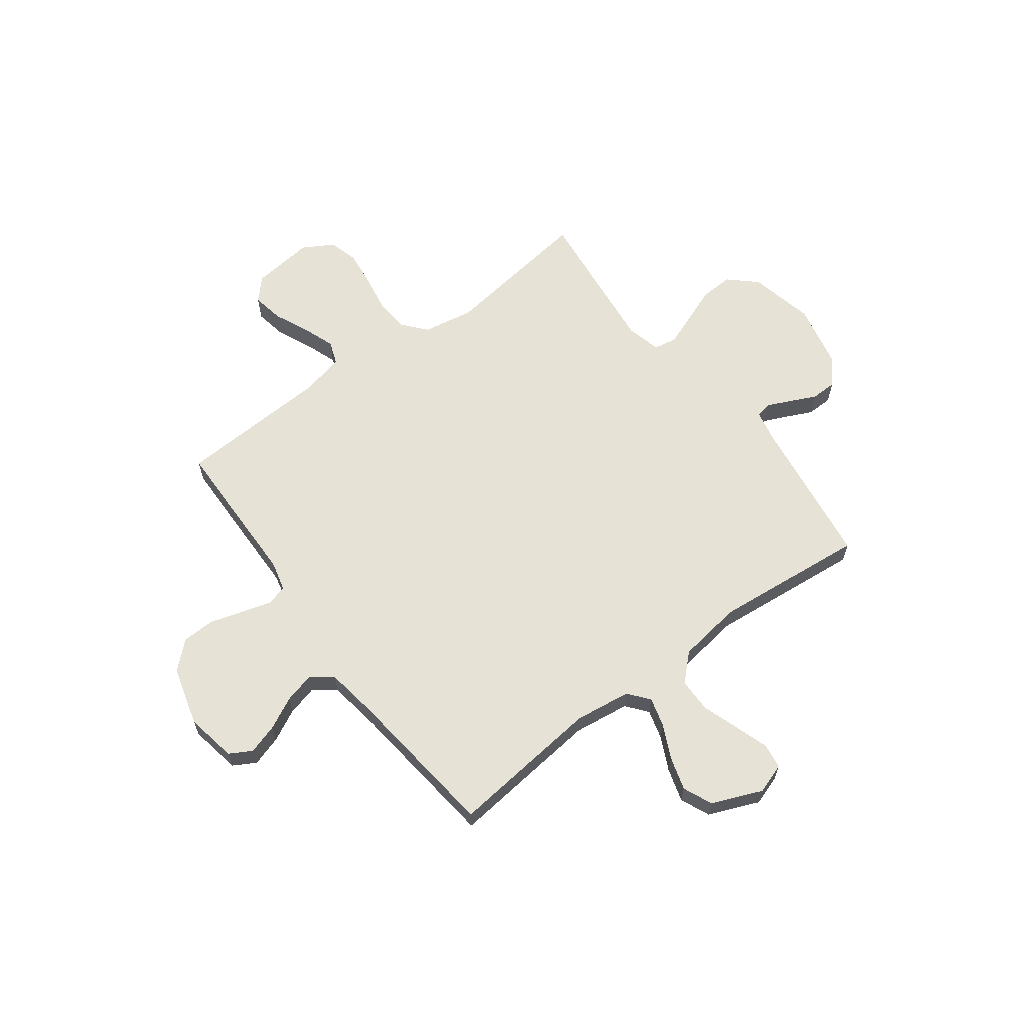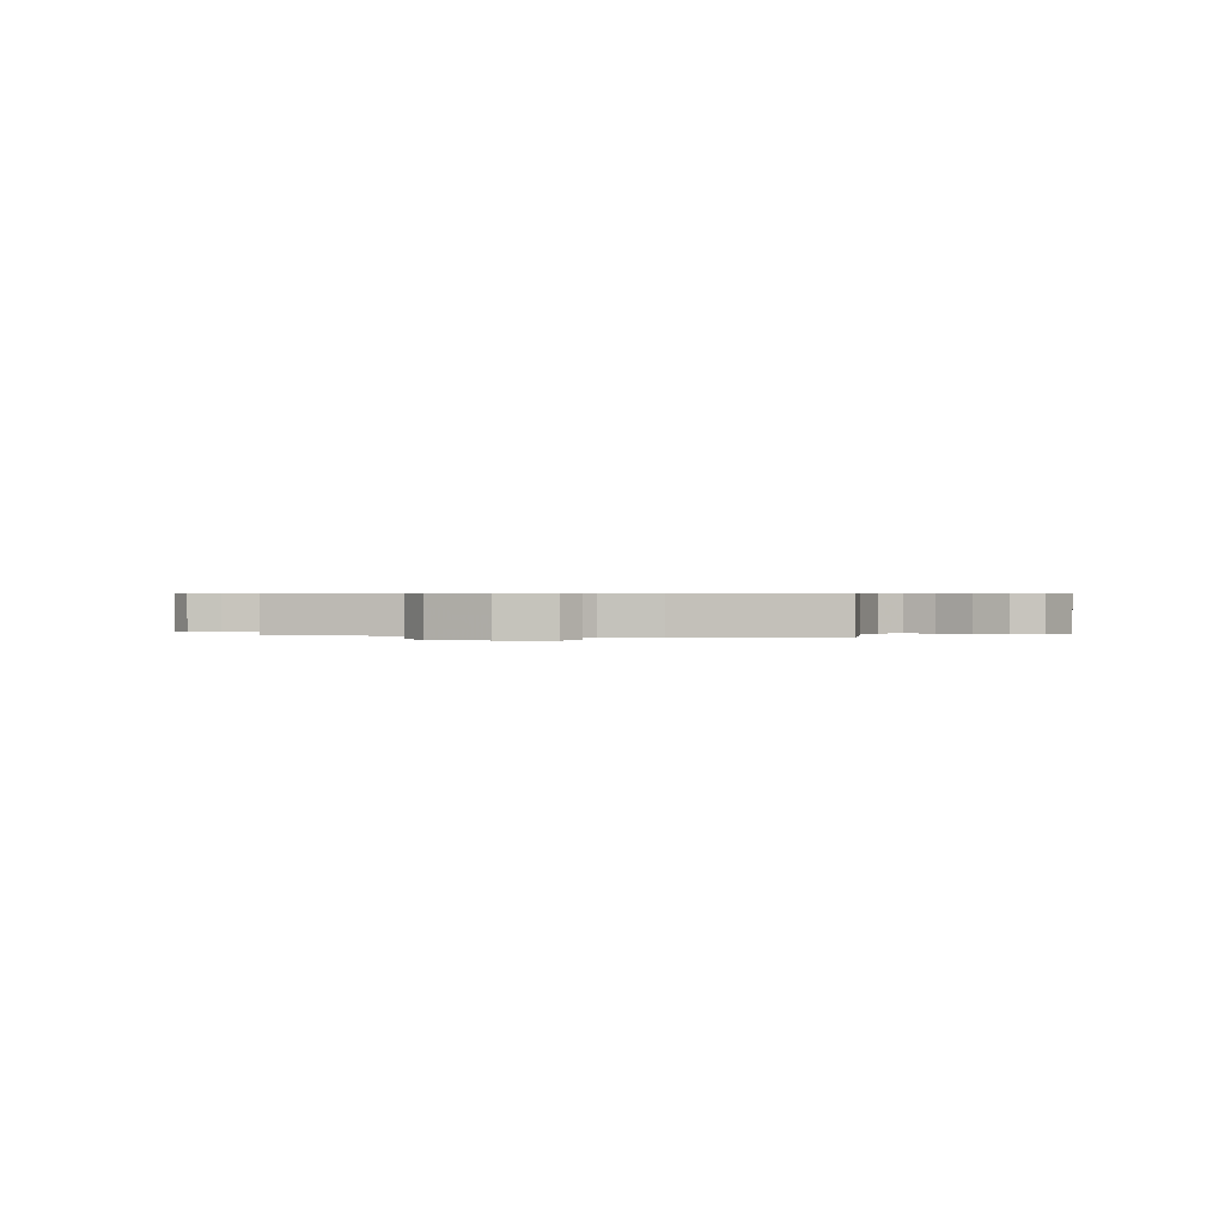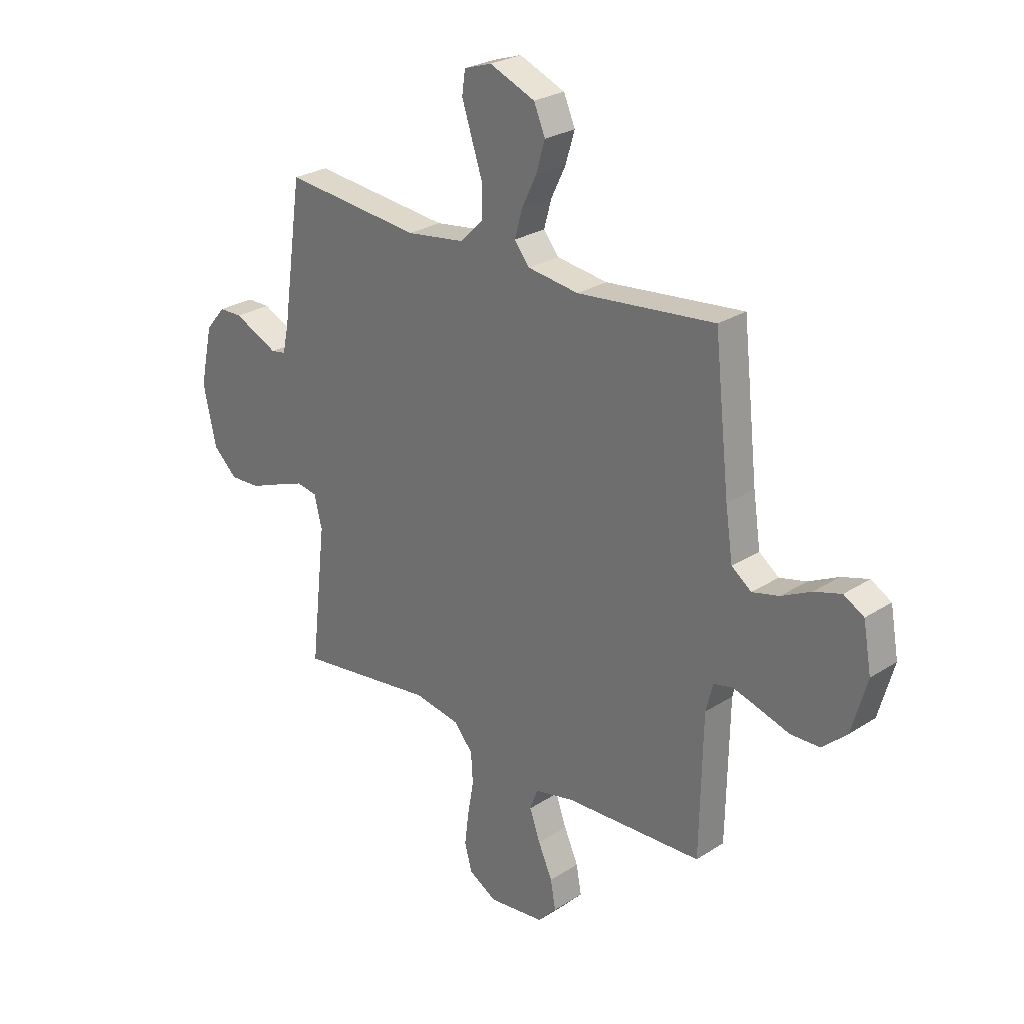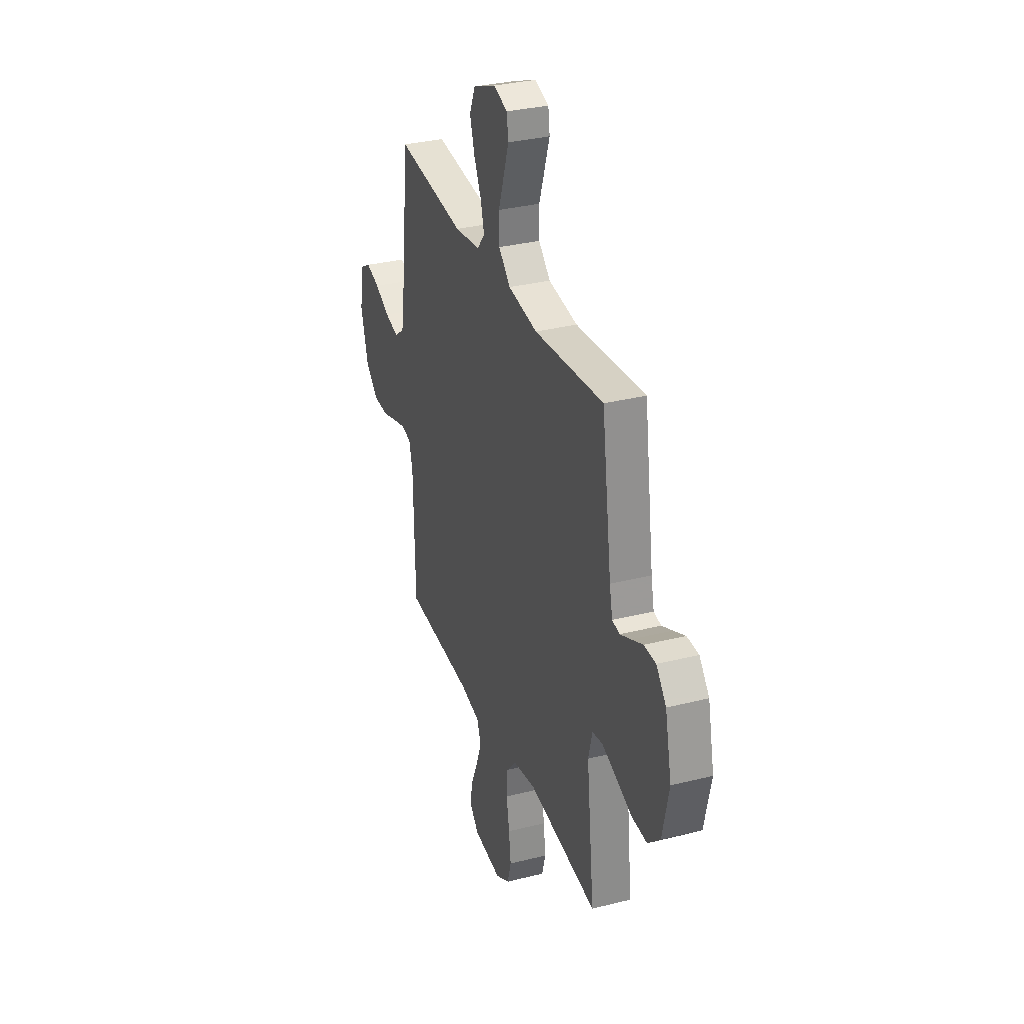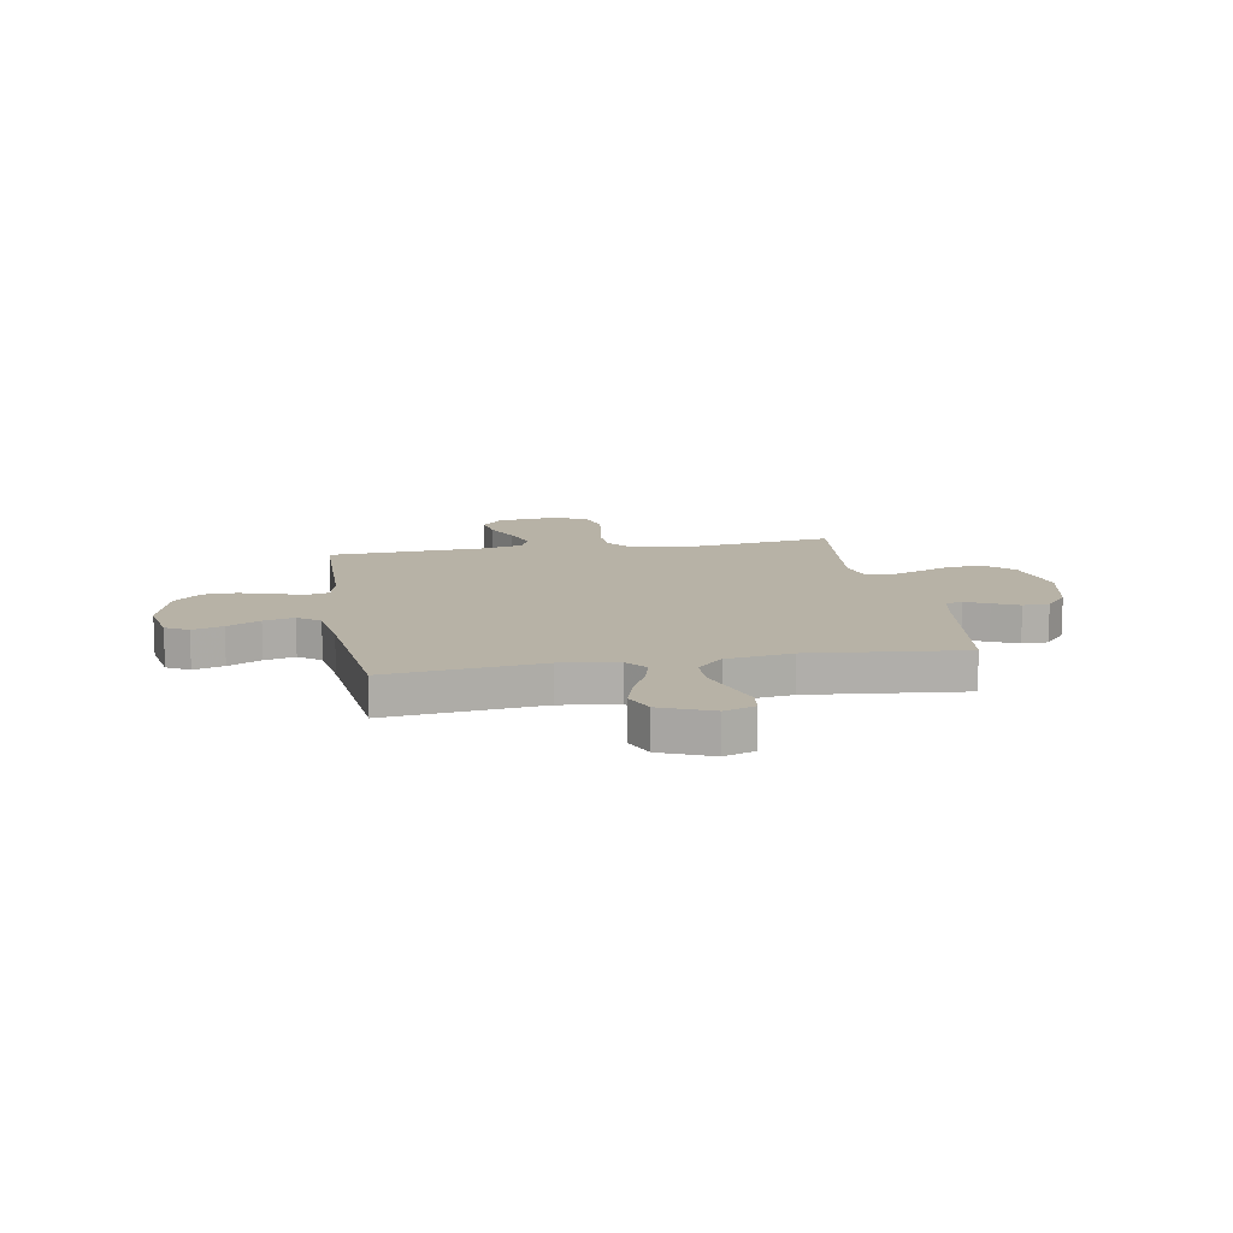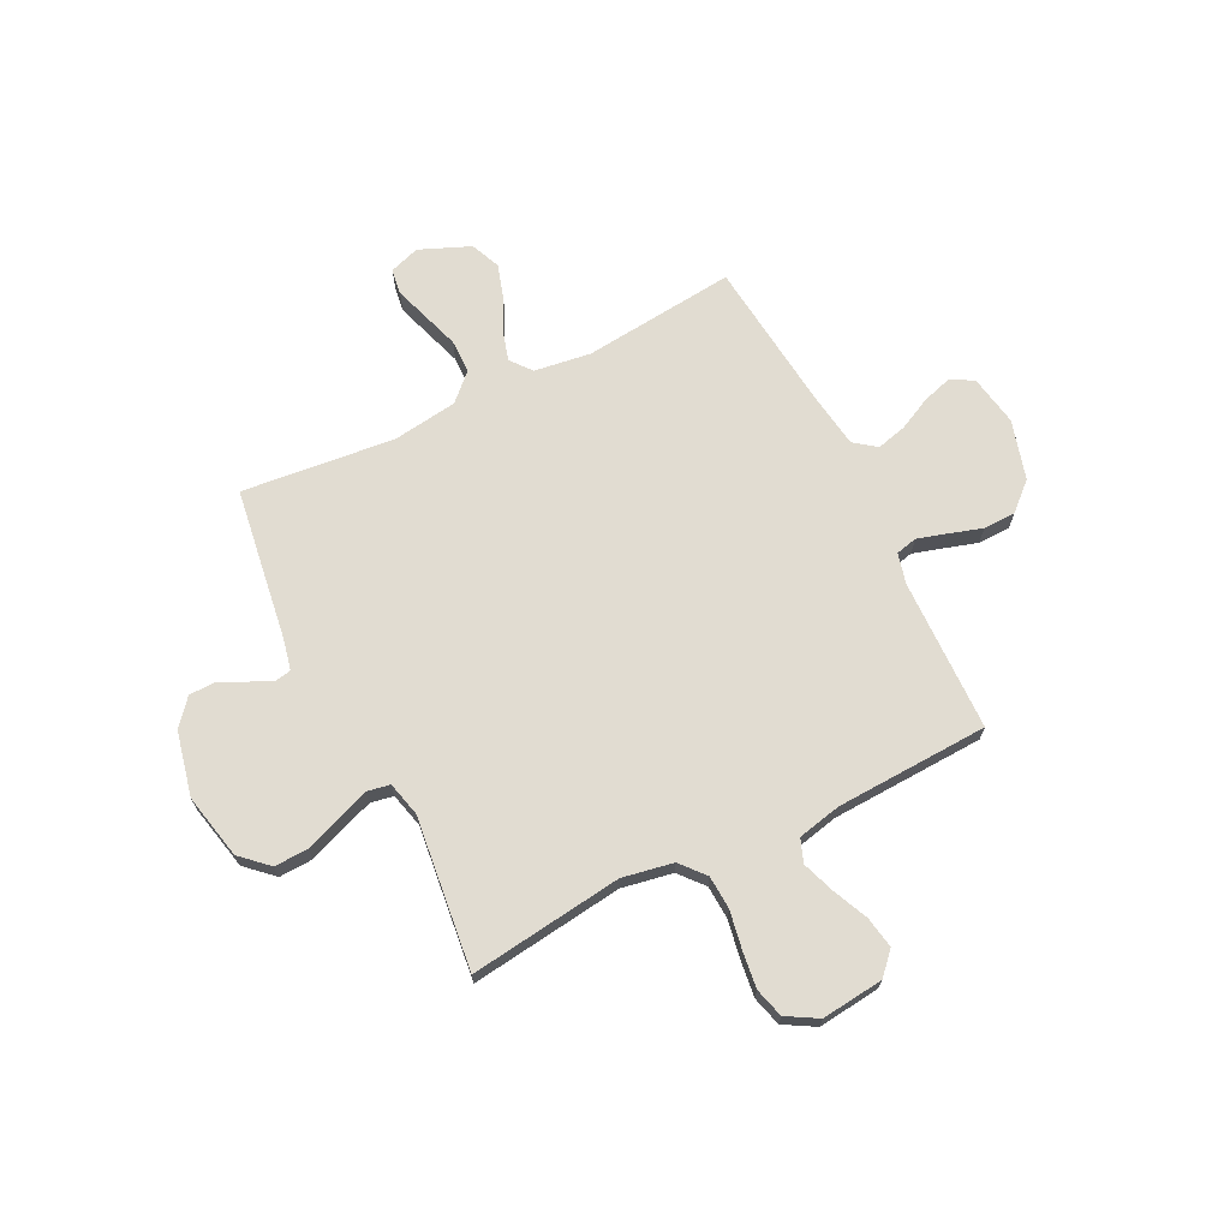
<metadata>
{"format":"obj","ext":"obj","renderer":"f3d","projection":"perspective","resolution":1024,"background":"white","views":[{"elev":63.0,"azim":-36.9,"up":"+Y"},{"elev":0.5,"azim":-76.7,"up":"+Y"},{"elev":26.3,"azim":-135.3,"up":"+Z"},{"elev":32.4,"azim":70.6,"up":"+Z"},{"elev":12.5,"azim":-9.9,"up":"+Y"},{"elev":69.1,"azim":153.7,"up":"+Y"}]}
</metadata>
<code>
v -0.5 0.07 0.5
v -0.2 0.07 0.468
v -0.089 0.07 0.483
v -0.056 0.07 0.524
v -0.072 0.07 0.582
v -0.104 0.07 0.648
v -0.124 0.07 0.714
v -0.099 0.07 0.772
v 0 0.07 0.813
v 0.06 0.07 0.793
v 0.067 0.07 0.743
v 0.045 0.07 0.676
v 0.021 0.07 0.604
v 0.022 0.07 0.537
v 0.073 0.07 0.488
v 0.2 0.07 0.47
v 0.5 0.07 0.5
v 0.543 0.07 0.2
v 0.556 0.07 0.14
v 0.588 0.07 0.134
v 0.634 0.07 0.155
v 0.685 0.07 0.179
v 0.736 0.07 0.178
v 0.779 0.07 0.127
v 0.807 0.07 0
v 0.779 0.07 -0.128
v 0.726 0.07 -0.177
v 0.66 0.07 -0.174
v 0.59 0.07 -0.147
v 0.528 0.07 -0.124
v 0.483 0.07 -0.132
v 0.466 0.07 -0.2
v 0.5 0.07 -0.5
v 0.2 0.07 -0.46
v 0.1 0.07 -0.478
v 0.059 0.07 -0.526
v 0.055 0.07 -0.592
v 0.068 0.07 -0.666
v 0.077 0.07 -0.738
v 0.061 0.07 -0.796
v 0 0.07 -0.831
v -0.122 0.07 -0.817
v -0.162 0.07 -0.774
v -0.151 0.07 -0.712
v -0.12 0.07 -0.643
v -0.097 0.07 -0.579
v -0.114 0.07 -0.533
v -0.2 0.07 -0.514
v -0.5 0.07 -0.5
v -0.506 0.07 -0.2
v -0.521 0.07 -0.14
v -0.563 0.07 -0.13
v -0.621 0.07 -0.147
v -0.686 0.07 -0.167
v -0.75 0.07 -0.165
v -0.803 0.07 -0.117
v -0.836 0.07 0
v -0.818 0.07 0.1
v -0.774 0.07 0.125
v -0.715 0.07 0.107
v -0.651 0.07 0.075
v -0.592 0.07 0.06
v -0.549 0.07 0.092
v -0.533 0.07 0.2
v -0.5 0 0.5
v -0.2 0 0.468
v -0.089 0 0.483
v -0.056 0 0.524
v -0.072 0 0.582
v -0.104 0 0.648
v -0.124 0 0.714
v -0.099 0 0.772
v 0 0 0.813
v 0.06 0 0.793
v 0.067 0 0.743
v 0.045 0 0.676
v 0.021 0 0.604
v 0.022 0 0.537
v 0.073 0 0.488
v 0.2 0 0.47
v 0.5 0 0.5
v 0.543 0 0.2
v 0.556 0 0.14
v 0.588 0 0.134
v 0.634 0 0.155
v 0.685 0 0.179
v 0.736 0 0.178
v 0.779 0 0.127
v 0.807 0 0
v 0.779 0 -0.128
v 0.726 0 -0.177
v 0.66 0 -0.174
v 0.59 0 -0.147
v 0.528 0 -0.124
v 0.483 0 -0.132
v 0.466 0 -0.2
v 0.5 0 -0.5
v 0.2 0 -0.46
v 0.1 0 -0.478
v 0.059 0 -0.526
v 0.055 0 -0.592
v 0.068 0 -0.666
v 0.077 0 -0.738
v 0.061 0 -0.796
v 0 0 -0.831
v -0.122 0 -0.817
v -0.162 0 -0.774
v -0.151 0 -0.712
v -0.12 0 -0.643
v -0.097 0 -0.579
v -0.114 0 -0.533
v -0.2 0 -0.514
v -0.5 0 -0.5
v -0.506 0 -0.2
v -0.521 0 -0.14
v -0.563 0 -0.13
v -0.621 0 -0.147
v -0.686 0 -0.167
v -0.75 0 -0.165
v -0.803 0 -0.117
v -0.836 0 0
v -0.818 0 0.1
v -0.774 0 0.125
v -0.715 0 0.107
v -0.651 0 0.075
v -0.592 0 0.06
v -0.549 0 0.092
v -0.533 0 0.2
f 58 59 60 61
f 58 61 62
f 57 58 62
f 56 57 62
f 53 54 55 56
f 52 53 56 62
f 51 52 62 63
f 48 49 50
f 47 48 50 51
f 42 43 44 45
f 42 45 46
f 41 42 46
f 40 41 46 47
f 37 38 39 40
f 32 33 34
f 31 32 34 35
f 26 27 28 29
f 26 29 30
f 25 26 30
f 24 25 30 31
f 21 22 23 24
f 20 21 24 31
f 16 17 18
f 15 16 18 19
f 10 11 12 13
f 8 9 10 13
f 8 13 14
f 5 6 7 8
f 4 5 8 14
f 3 4 14 15
f 64 1 2
f 47 51 63 64
f 37 40 47 64
f 36 37 64 2
f 35 36 2 3
f 19 20 31 35
f 3 15 19 35
f 125 124 123 122
f 126 125 122
f 126 122 121
f 126 121 120
f 120 119 118 117
f 126 120 117 116
f 127 126 116 115
f 114 113 112
f 115 114 112 111
f 109 108 107 106
f 110 109 106
f 110 106 105
f 111 110 105 104
f 104 103 102 101
f 98 97 96
f 99 98 96 95
f 93 92 91 90
f 94 93 90
f 94 90 89
f 95 94 89 88
f 88 87 86 85
f 95 88 85 84
f 82 81 80
f 83 82 80 79
f 77 76 75 74
f 77 74 73 72
f 78 77 72
f 72 71 70 69
f 78 72 69 68
f 79 78 68 67
f 66 65 128
f 128 127 115 111
f 128 111 104 101
f 66 128 101 100
f 67 66 100 99
f 99 95 84 83
f 99 83 79 67
f 1 65 66 2
f 2 66 67 3
f 3 67 68 4
f 4 68 69 5
f 5 69 70 6
f 6 70 71 7
f 7 71 72 8
f 8 72 73 9
f 9 73 74 10
f 10 74 75 11
f 11 75 76 12
f 12 76 77 13
f 13 77 78 14
f 14 78 79 15
f 15 79 80 16
f 16 80 81 17
f 17 81 82 18
f 18 82 83 19
f 19 83 84 20
f 20 84 85 21
f 21 85 86 22
f 22 86 87 23
f 23 87 88 24
f 24 88 89 25
f 25 89 90 26
f 26 90 91 27
f 27 91 92 28
f 28 92 93 29
f 29 93 94 30
f 30 94 95 31
f 31 95 96 32
f 32 96 97 33
f 33 97 98 34
f 34 98 99 35
f 35 99 100 36
f 36 100 101 37
f 37 101 102 38
f 38 102 103 39
f 39 103 104 40
f 40 104 105 41
f 41 105 106 42
f 42 106 107 43
f 43 107 108 44
f 44 108 109 45
f 45 109 110 46
f 46 110 111 47
f 47 111 112 48
f 48 112 113 49
f 49 113 114 50
f 50 114 115 51
f 51 115 116 52
f 52 116 117 53
f 53 117 118 54
f 54 118 119 55
f 55 119 120 56
f 56 120 121 57
f 57 121 122 58
f 58 122 123 59
f 59 123 124 60
f 60 124 125 61
f 61 125 126 62
f 62 126 127 63
f 63 127 128 64
f 64 128 65 1

</code>
